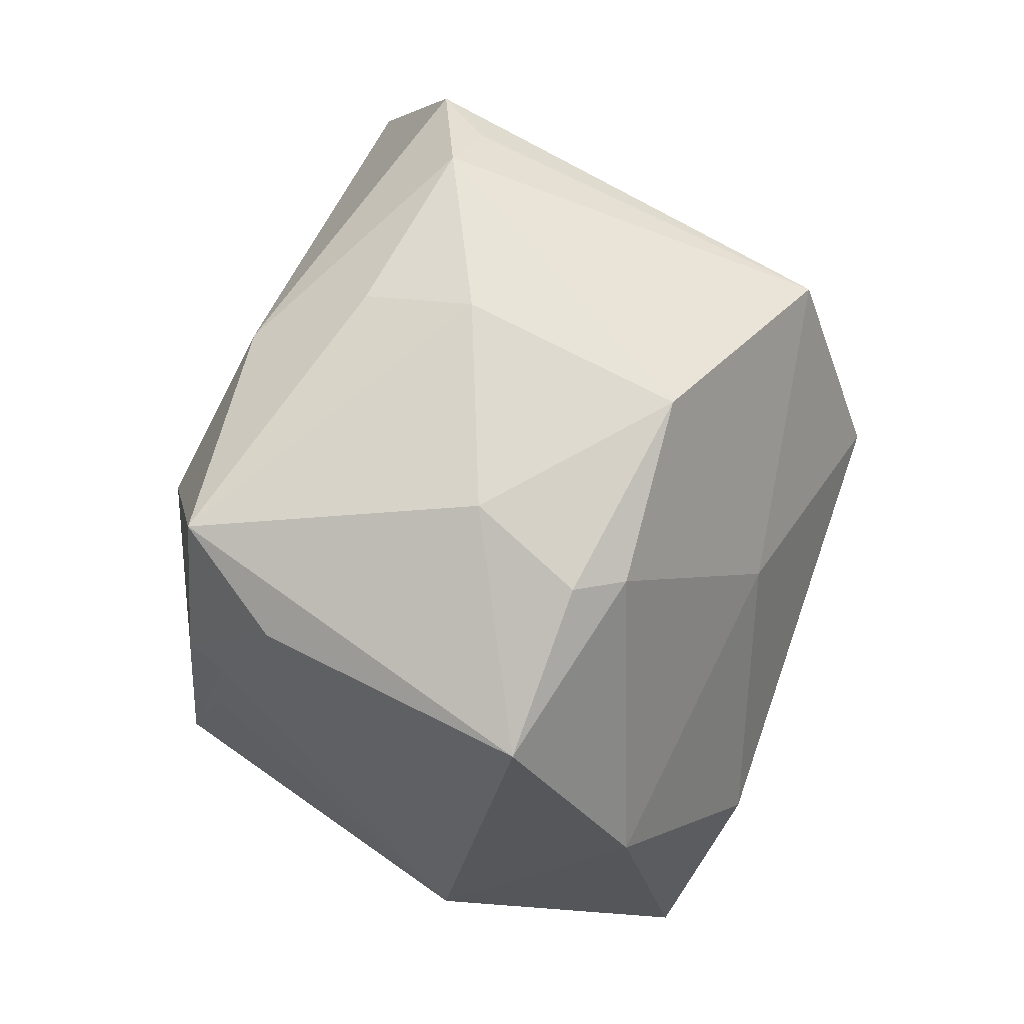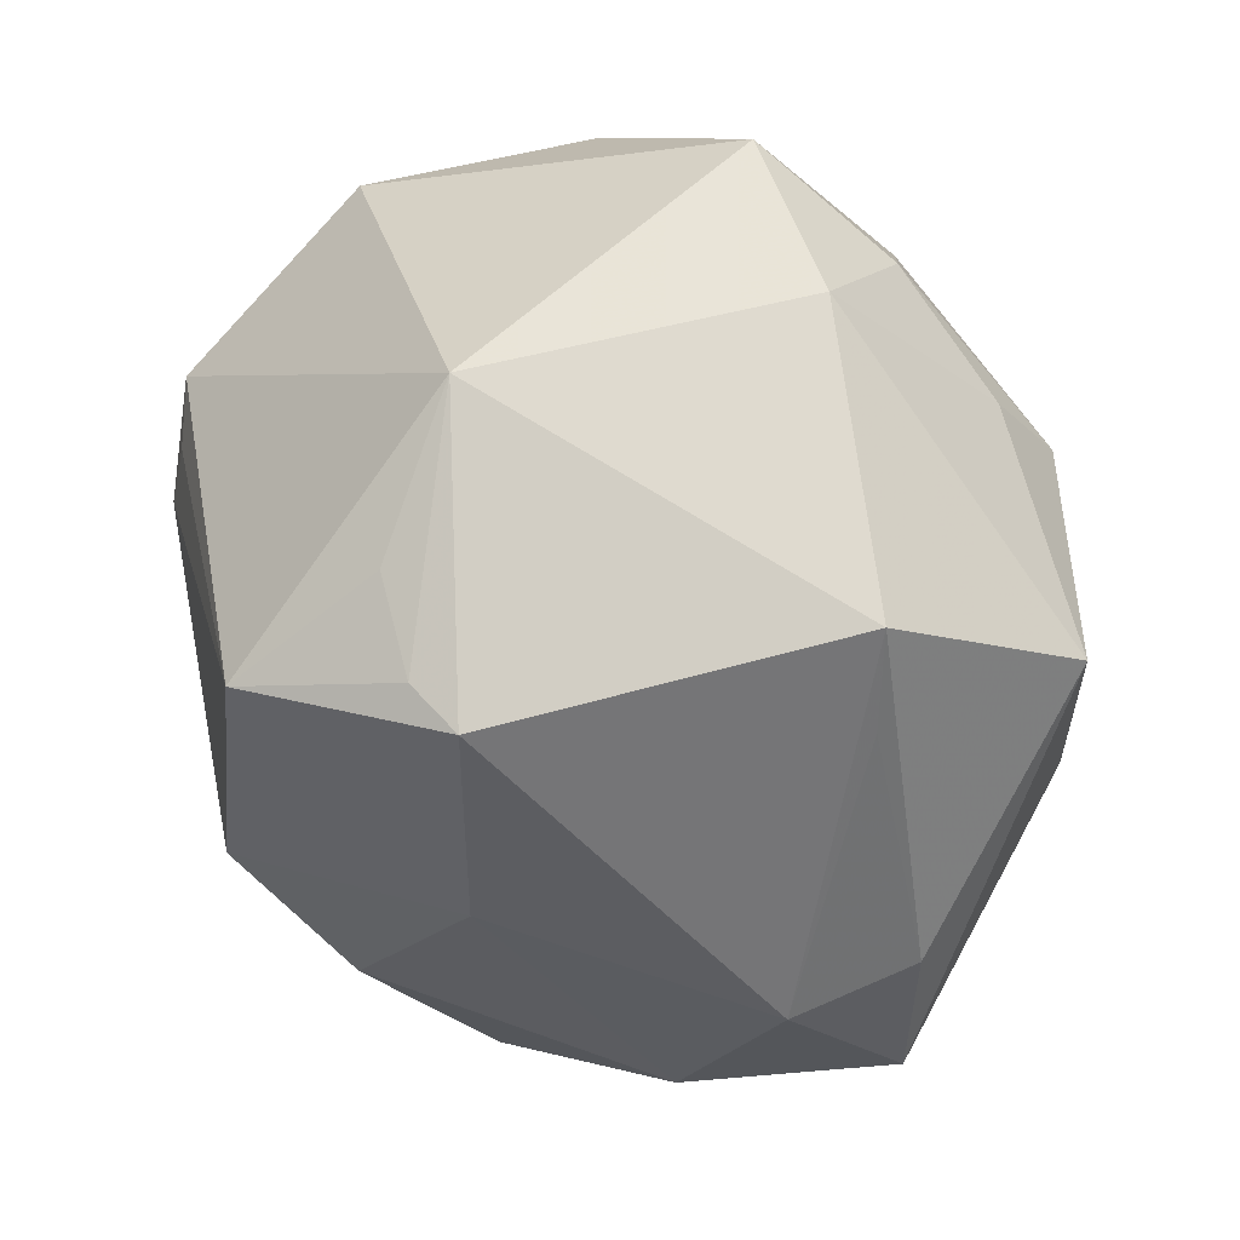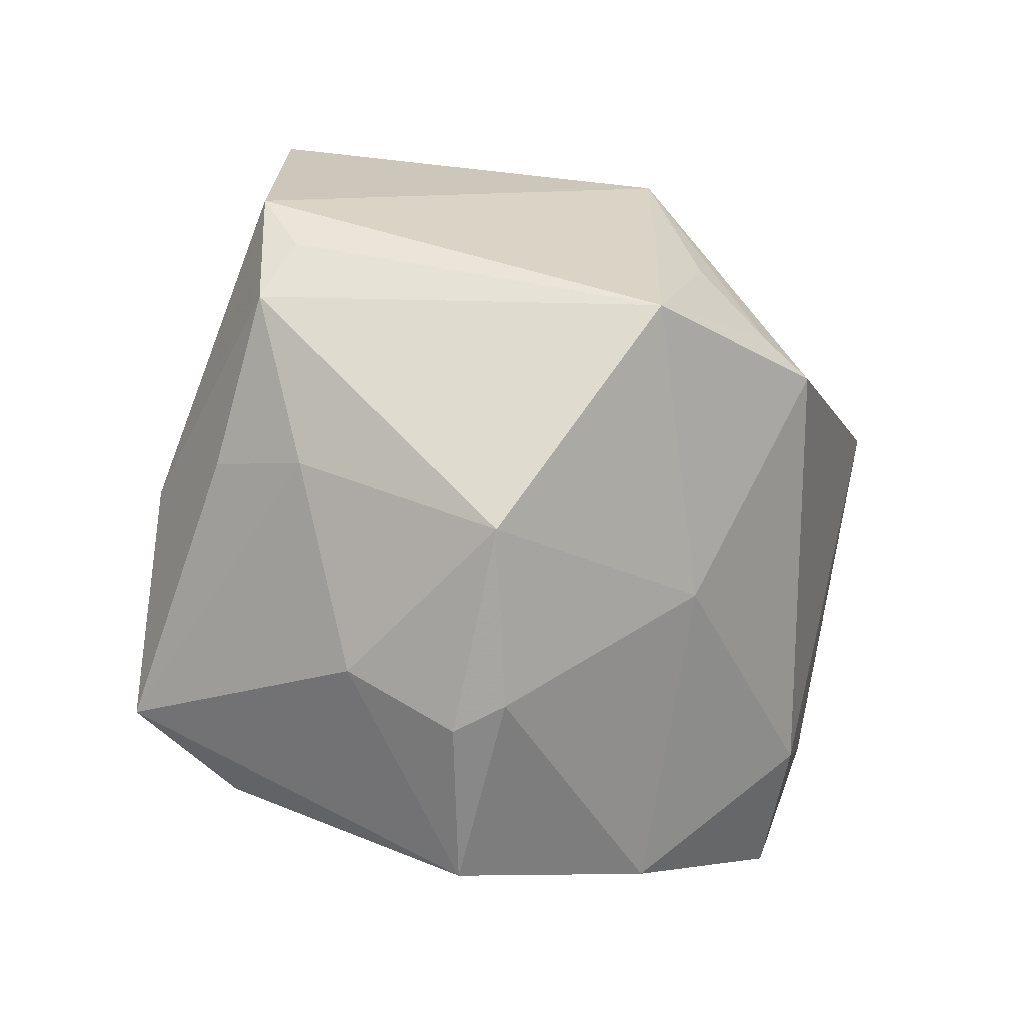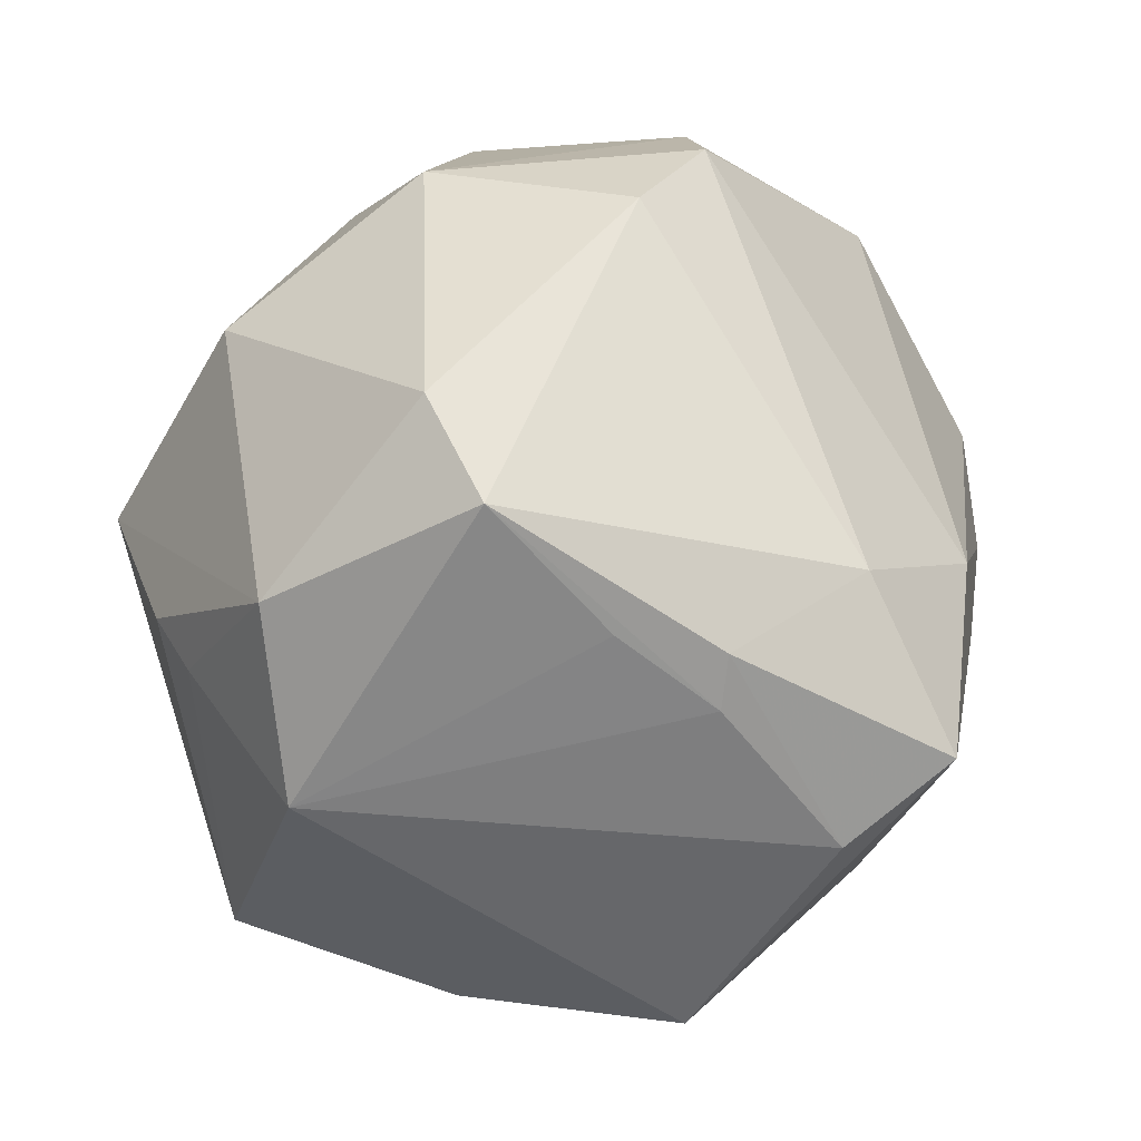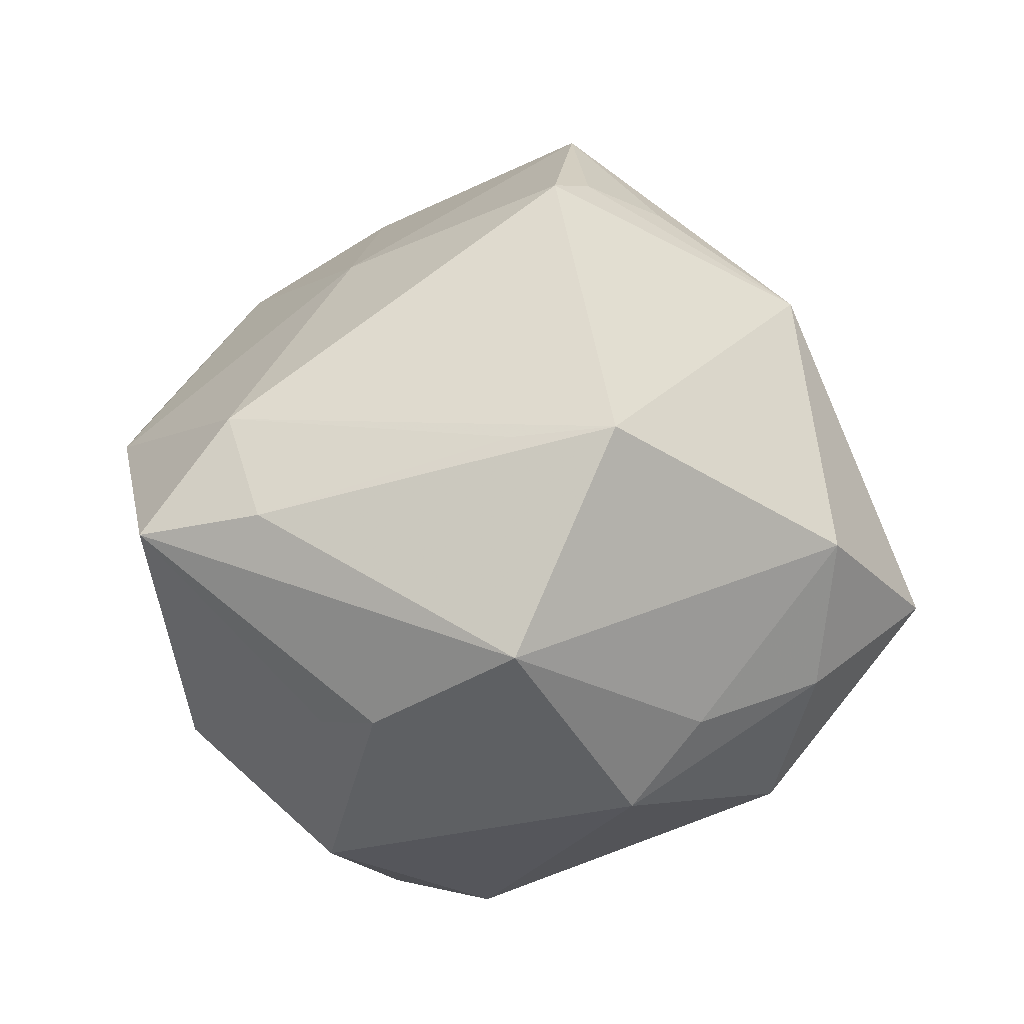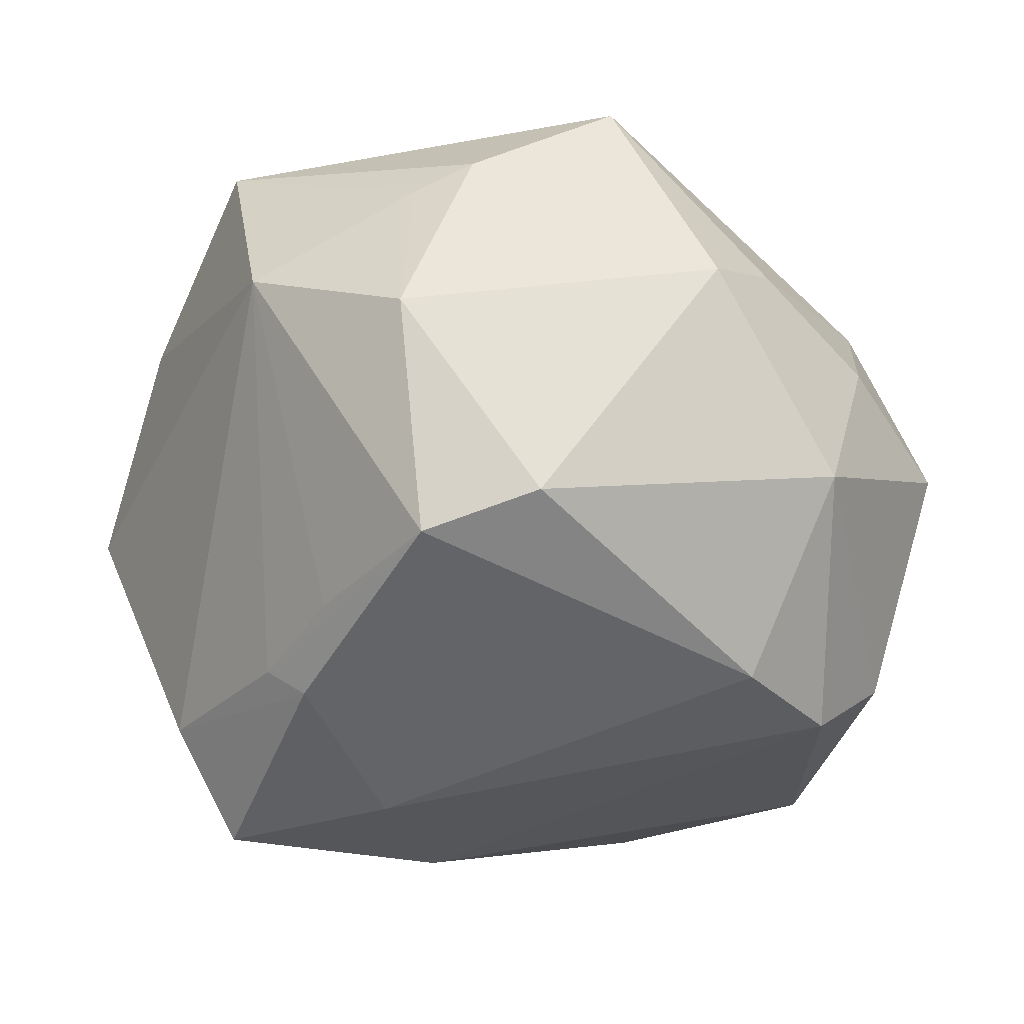
<metadata>
{"format":"obj","ext":"obj","renderer":"f3d","projection":"perspective","resolution":1024,"background":"white","views":[{"elev":-44.8,"azim":-82.9,"up":"+Y"},{"elev":21.2,"azim":15.5,"up":"+Y"},{"elev":-24.3,"azim":-55.9,"up":"+Y"},{"elev":-22.3,"azim":164.3,"up":"+Y"},{"elev":31.1,"azim":95.8,"up":"+Z"},{"elev":-60.5,"azim":82.3,"up":"+Z"}]}
</metadata>
<code>
v 0.04804 0.005201 0.0131
v -0.03722 -0.00498 -0.02324
v 0.00511 -0.0218 -0.03478
v -0.02454 -0.03579 0.01675
v -0.009201 0.008167 0.04208
v 0.03769 -0.01744 -0.02312
v -0.007508 -0.02033 0.03091
v -0.00375 0.004661 0.04444
v 0.03239 0.01438 0.03293
v 0.02204 0.03354 -0.02233
v -0.02144 -0.01207 -0.03479
v -0.02801 0.00472 0.03956
v 0.0021 0.0267 -0.03473
v 0.03141 0.0031 0.03044
v -0.03198 -0.02922 -0.02977
v 0.01972 -0.0125 -0.04141
v -0.0358 -0.0207 0.02328
v -0.02231 -0.03719 -0.02246
v -0.007013 0.037 -0.02917
v -0.03336 -0.03135 0.002034
v 0.008518 -0.04576 0.01336
v -0.006647 -0.02726 -0.03149
v 0.02577 0.03783 -0.003288
v -0.04337 -0.01036 0.002423
v -0.01379 -0.04972 0.003201
v -0.009655 0.03289 0.02749
v -0.006196 -0.02284 -0.03567
v -0.03869 -0.00432 0.01947
v 0.03471 -0.02441 0.02093
v -0.03181 0.04026 -0.01024
v -0.01365 0.01662 0.03652
v -0.04952 0.007918 0.0009099
v 0.02282 -0.0297 0.0261
v -0.04347 -0.007417 -0.009325
v 0.02255 0.0392 0.0135
v -0.008374 0.04493 -0.01849
v 0.01169 0.04957 -0.001397
v 0.04133 -0.01712 -0.001616
v -0.04701 0.01489 0.003731
v 0.04066 0.01771 -0.01116
v 0.03183 -0.03403 -0.01073
v 0.02515 -0.0005045 -0.039
v -0.04789 0.02142 -0.0003367
v -0.02635 -0.03808 0.01117
v 0.04458 -0.01076 0.001035
v 0.03251 -0.03845 0.01615
v 0.03636 0.02491 -0.002138
f 26 35 37
f 1 40 47
f 47 35 1
f 10 36 37
f 19 36 10
f 18 41 25
f 25 15 18
f 12 26 43
f 42 10 40
f 37 35 23
f 35 47 23
f 23 10 37
f 23 47 40
f 40 10 23
f 43 26 30
f 30 36 19
f 30 26 37
f 37 36 30
f 41 18 22
f 16 11 13
f 13 11 19
f 13 42 16
f 19 10 13
f 10 42 13
f 26 12 31
f 39 12 43
f 43 32 39
f 39 32 12
f 17 12 28
f 28 32 17
f 12 32 28
f 41 38 46
f 7 33 8
f 8 12 7
f 7 12 17
f 8 33 9
f 1 35 9
f 9 26 8
f 35 26 9
f 6 38 41
f 6 41 16
f 16 42 6
f 6 42 40
f 6 40 1
f 2 11 15
f 43 30 2
f 19 11 2
f 2 30 19
f 2 32 43
f 16 41 3
f 3 22 16
f 41 22 3
f 27 18 15
f 27 22 18
f 16 22 27
f 27 11 16
f 15 11 27
f 8 26 5
f 26 31 5
f 5 12 8
f 5 31 12
f 17 32 24
f 21 46 33
f 33 7 21
f 25 41 21
f 41 46 21
f 17 44 4
f 4 7 17
f 4 21 7
f 4 44 25
f 25 21 4
f 33 46 29
f 29 46 1
f 1 9 29
f 45 6 1
f 38 6 45
f 1 46 45
f 45 46 38
f 17 24 20
f 20 44 17
f 20 24 15
f 25 44 20
f 20 15 25
f 15 24 34
f 34 24 32
f 34 2 15
f 32 2 34
f 14 9 33
f 33 29 14
f 14 29 9

</code>
